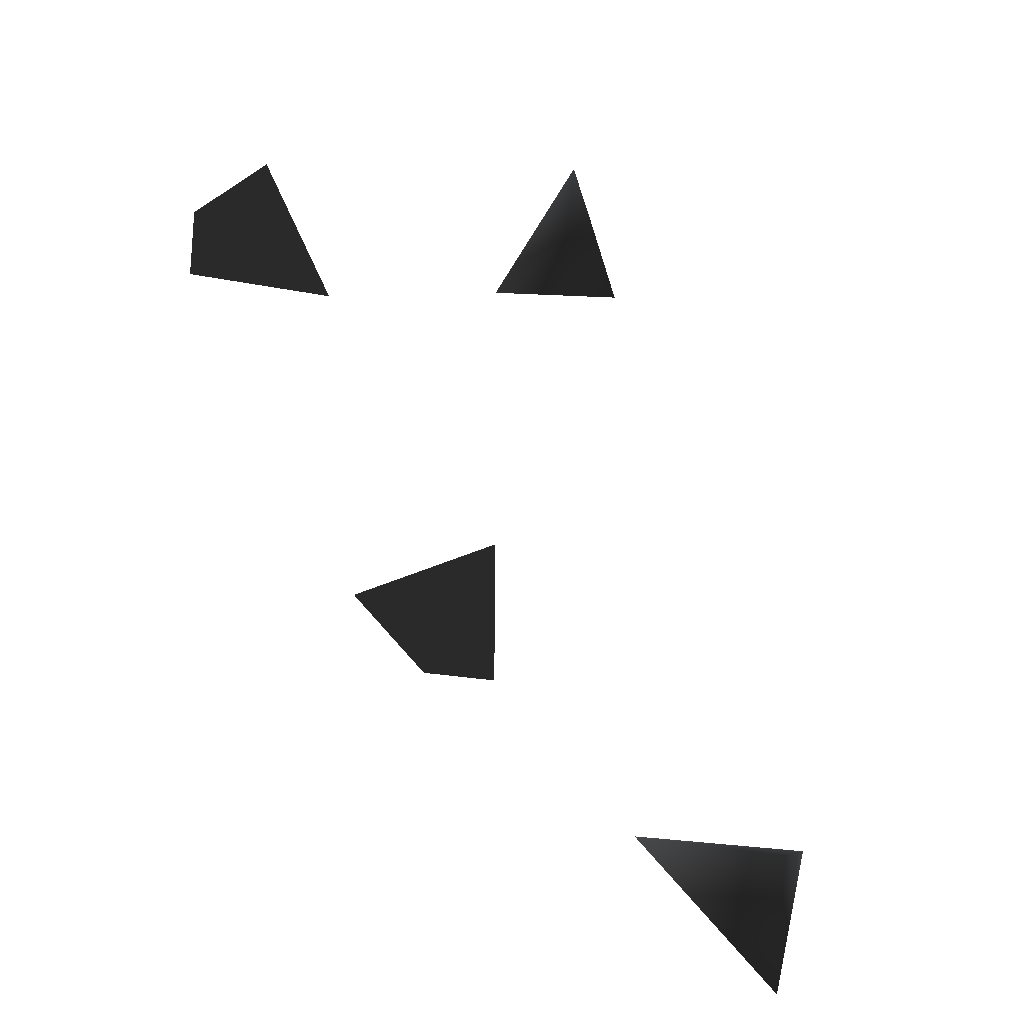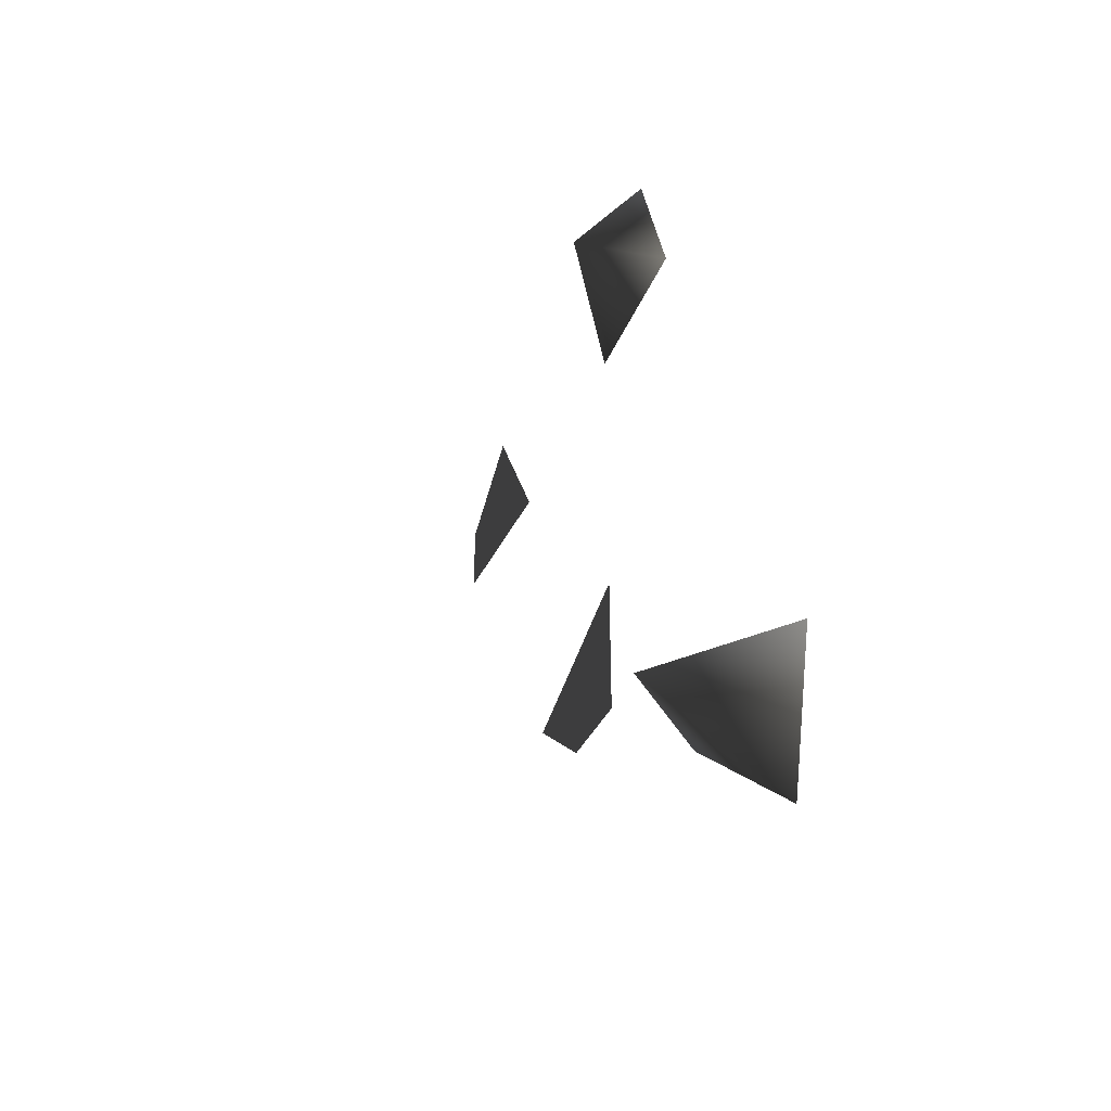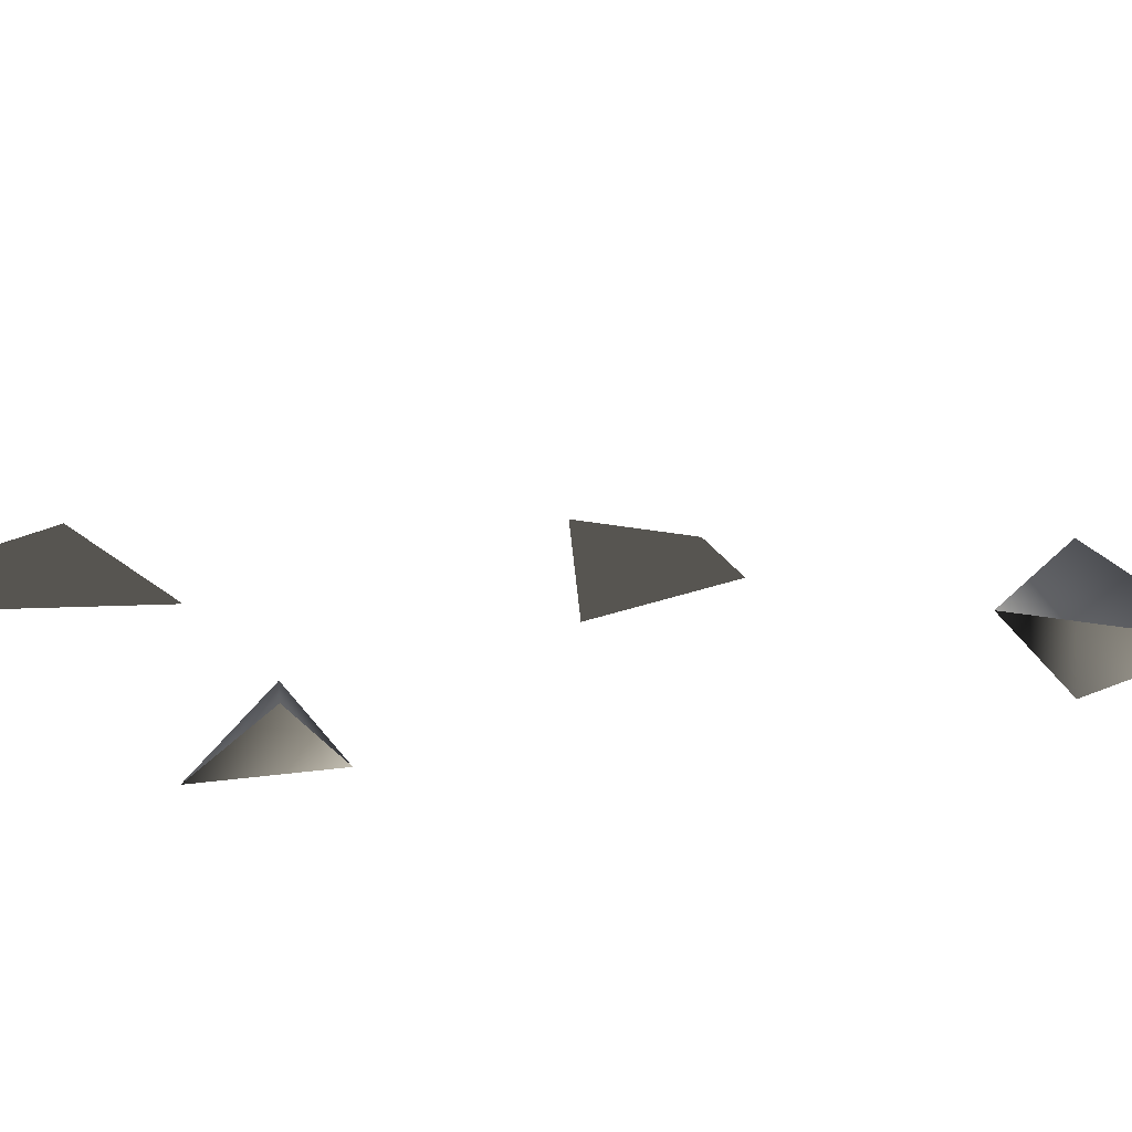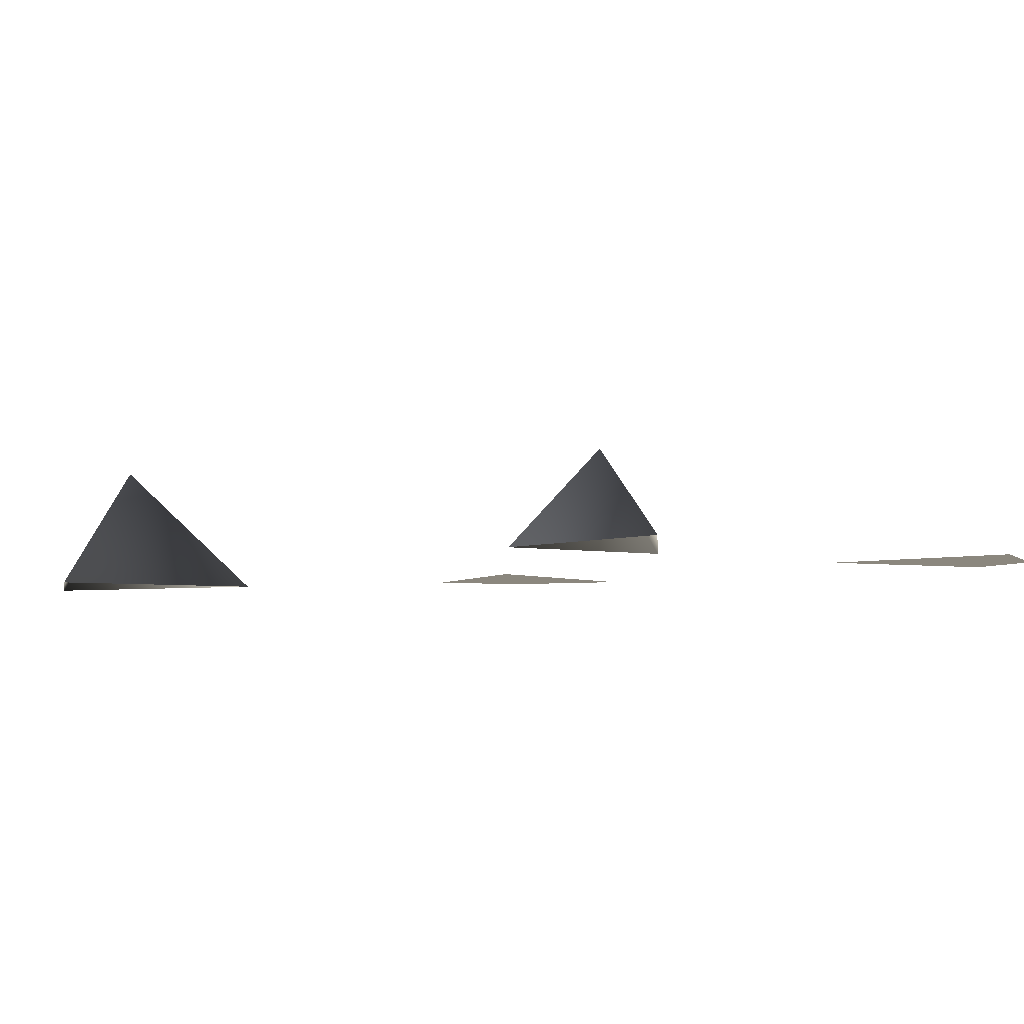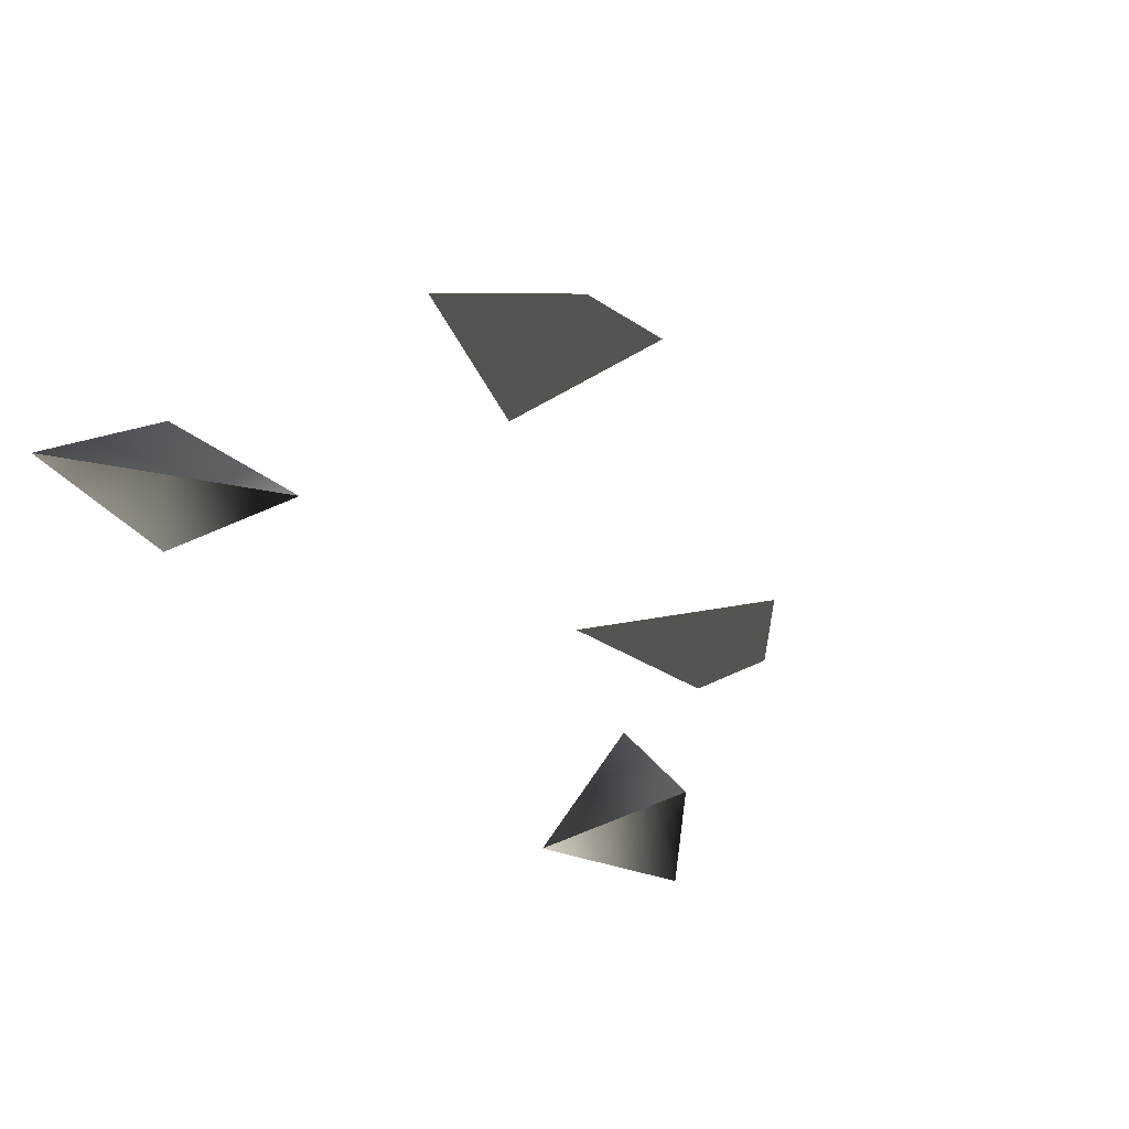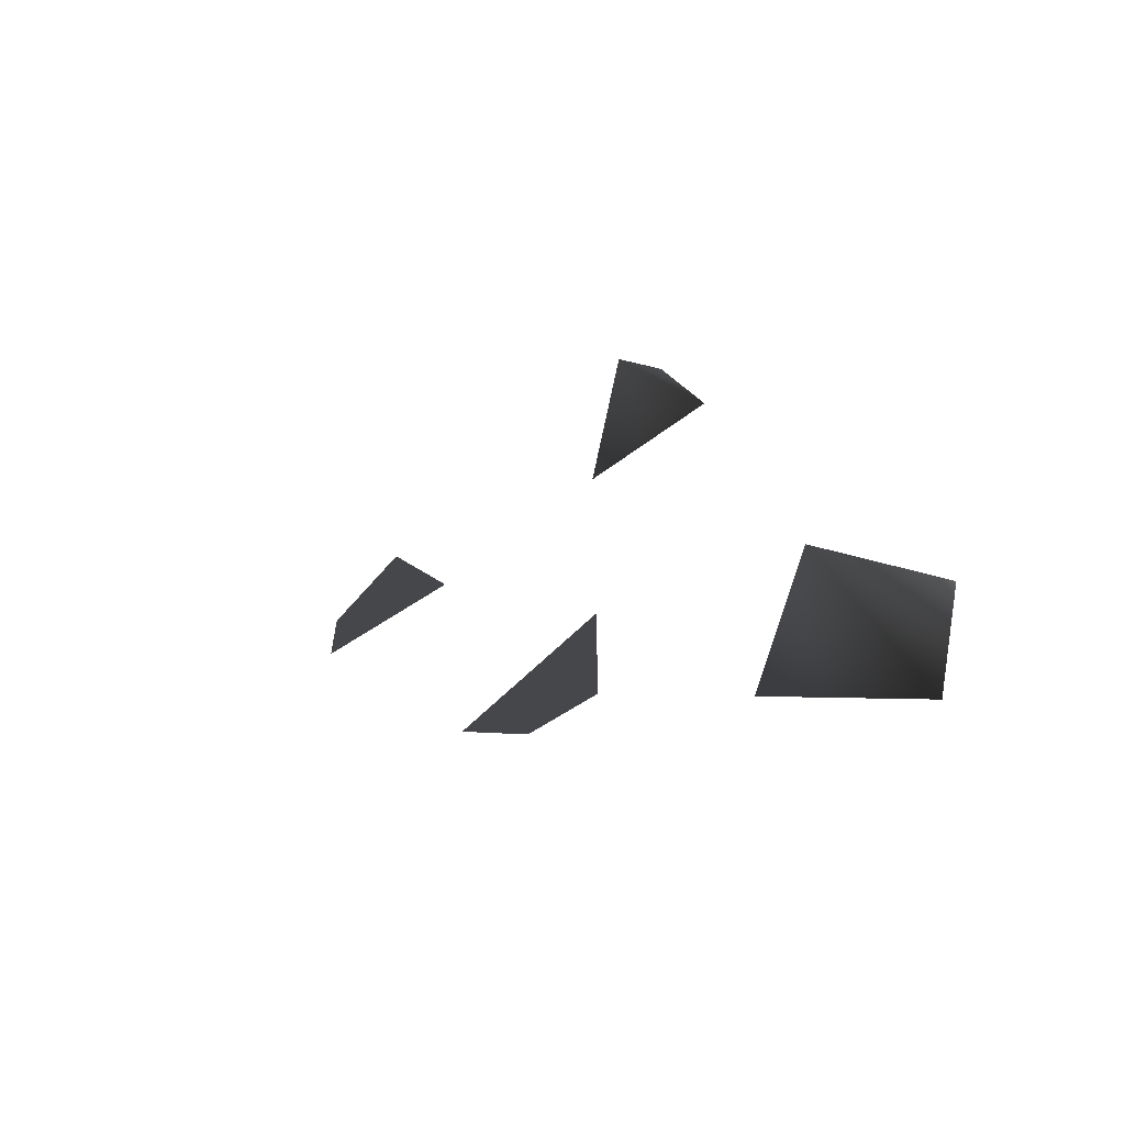
<metadata>
{"format":"obj","ext":"obj","renderer":"f3d","projection":"perspective","resolution":1024,"background":"white","views":[{"elev":-23.3,"azim":161.4,"up":"+Z"},{"elev":-41.5,"azim":-115.0,"up":"+Z"},{"elev":-29.1,"azim":120.0,"up":"+Y"},{"elev":-4.9,"azim":-24.3,"up":"+Y"},{"elev":-29.5,"azim":44.4,"up":"+Y"},{"elev":-63.2,"azim":-146.0,"up":"+Z"}]}
</metadata>
<code>
o 1129
v 4 0 20
v -11 0 22
v -5 8 27
v -6 0 39
v 40 0 24
v 40 0 16
v 24 0 16
v 32 0 32
v -28 0 -60
v -32 0 -44
v -24 12 -48
v -12 0 -44
v 12 0 -28
v 4 0 -28
v 4 0 -12
v 20 0 -20
f 1 2 3
f 1 3 4
f 4 3 2
f 5 6 7
f 5 7 8
f 9 10 11
f 9 11 12
f 12 11 10
f 13 14 15
f 13 15 16

</code>
